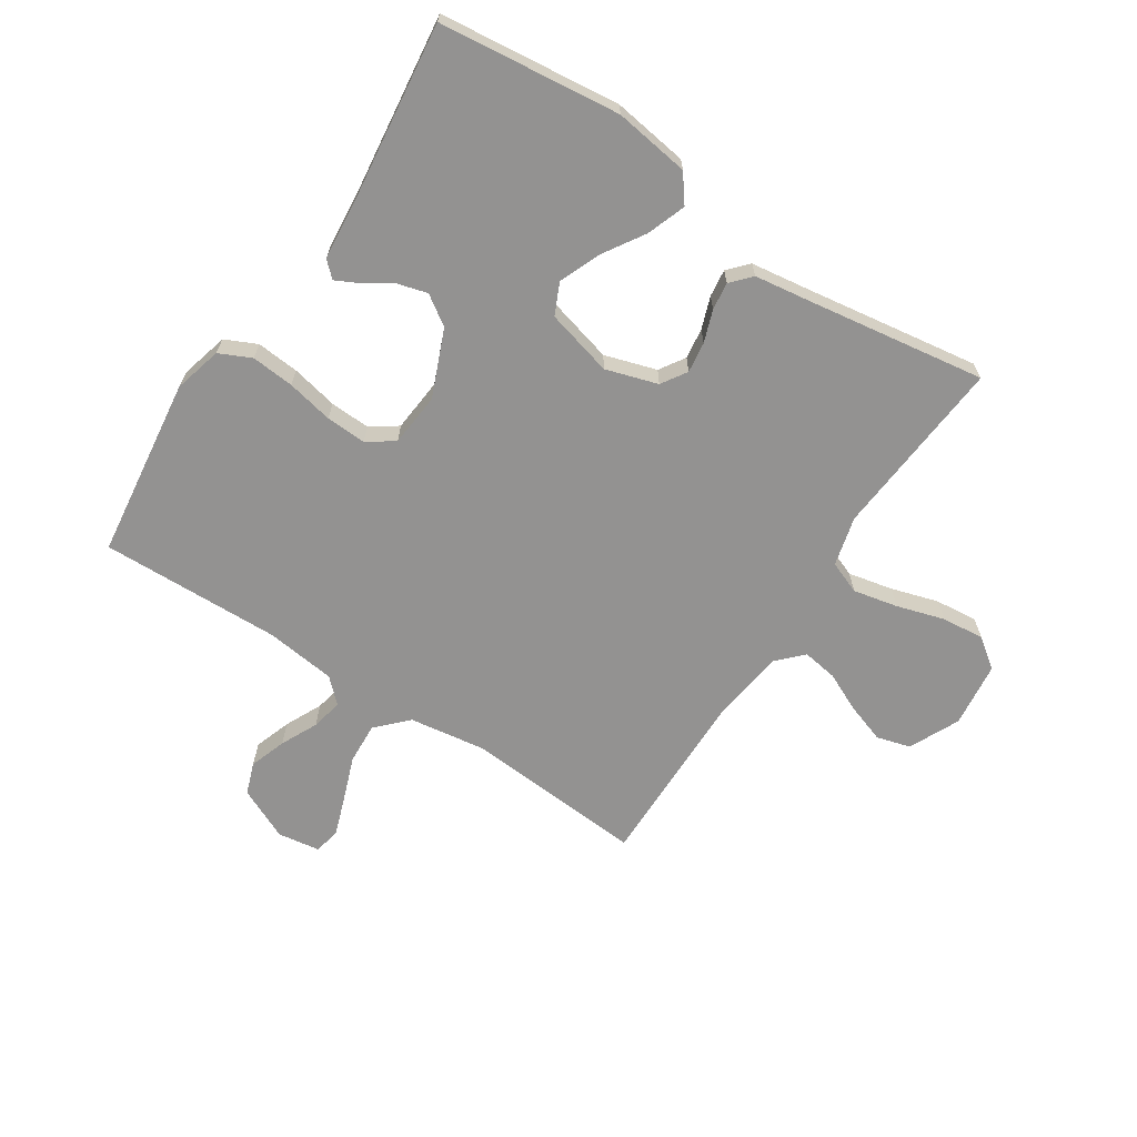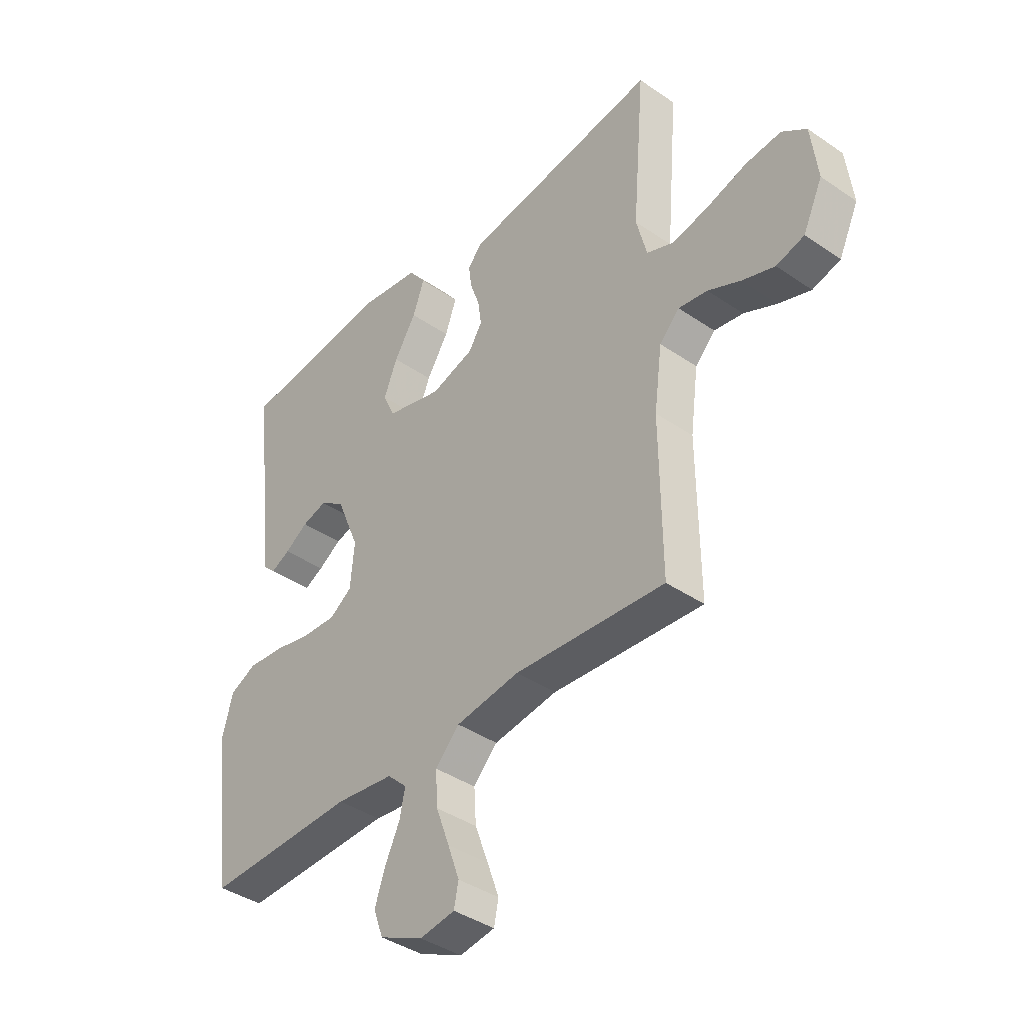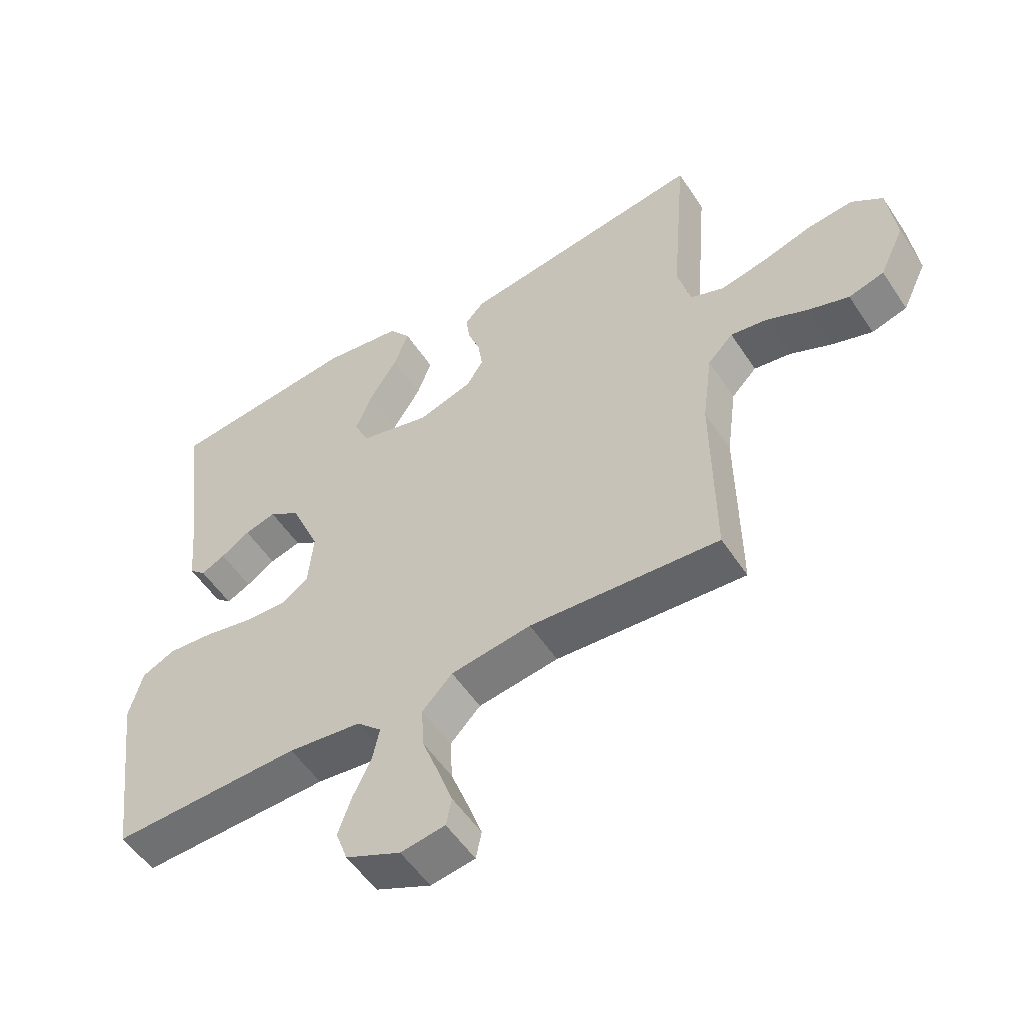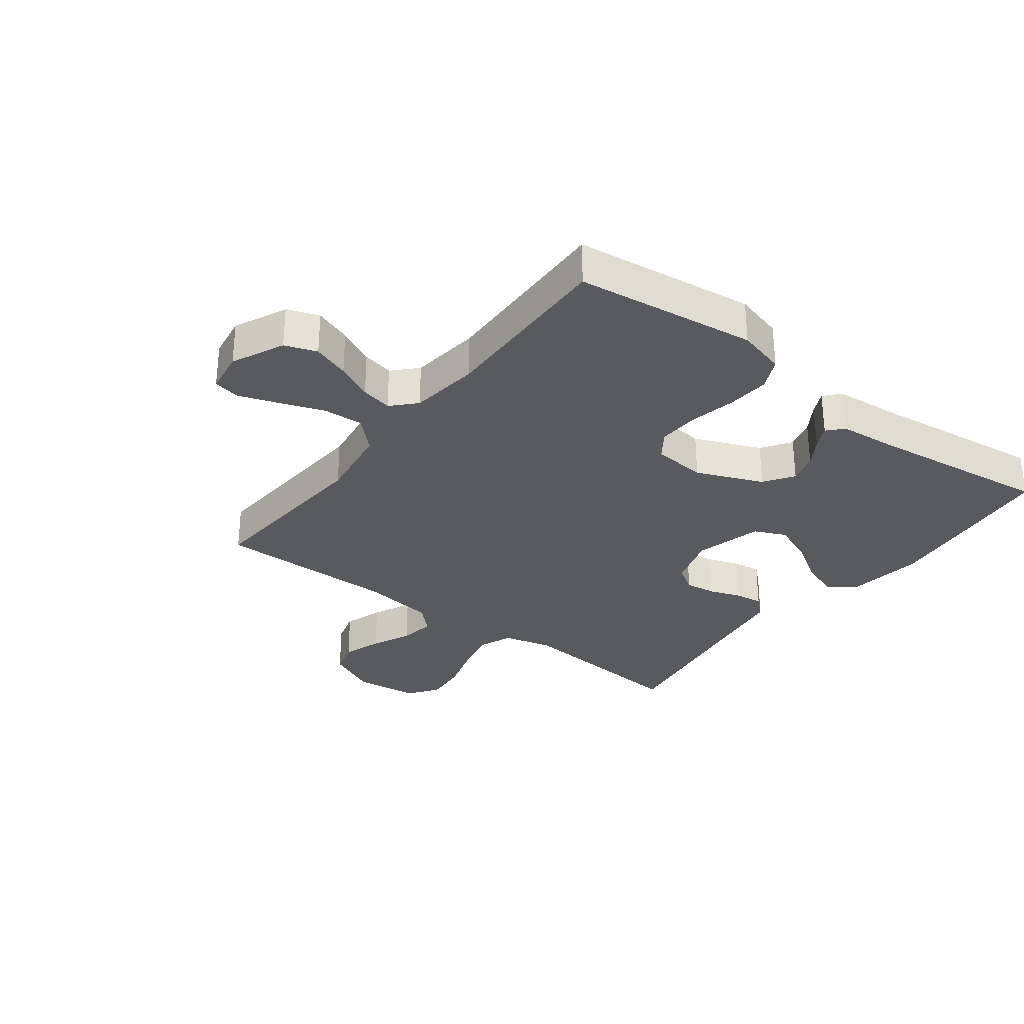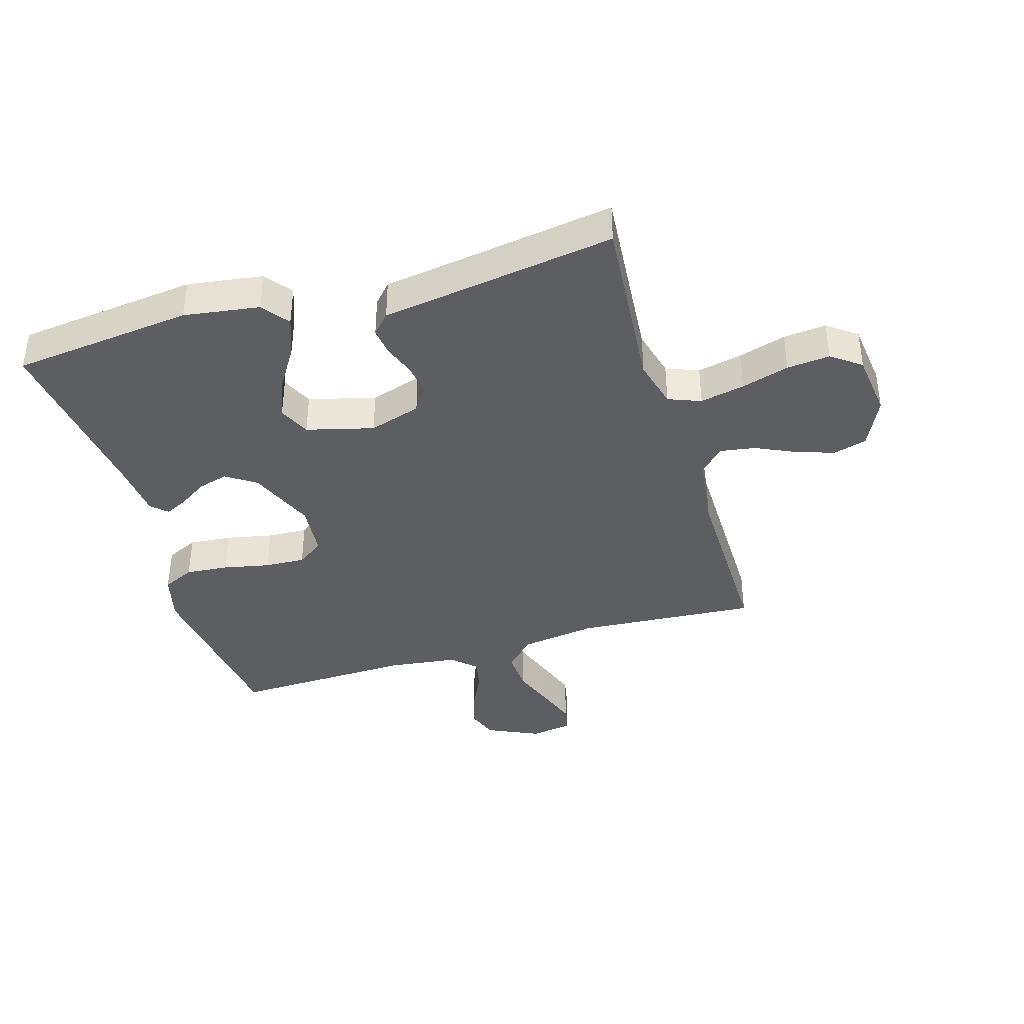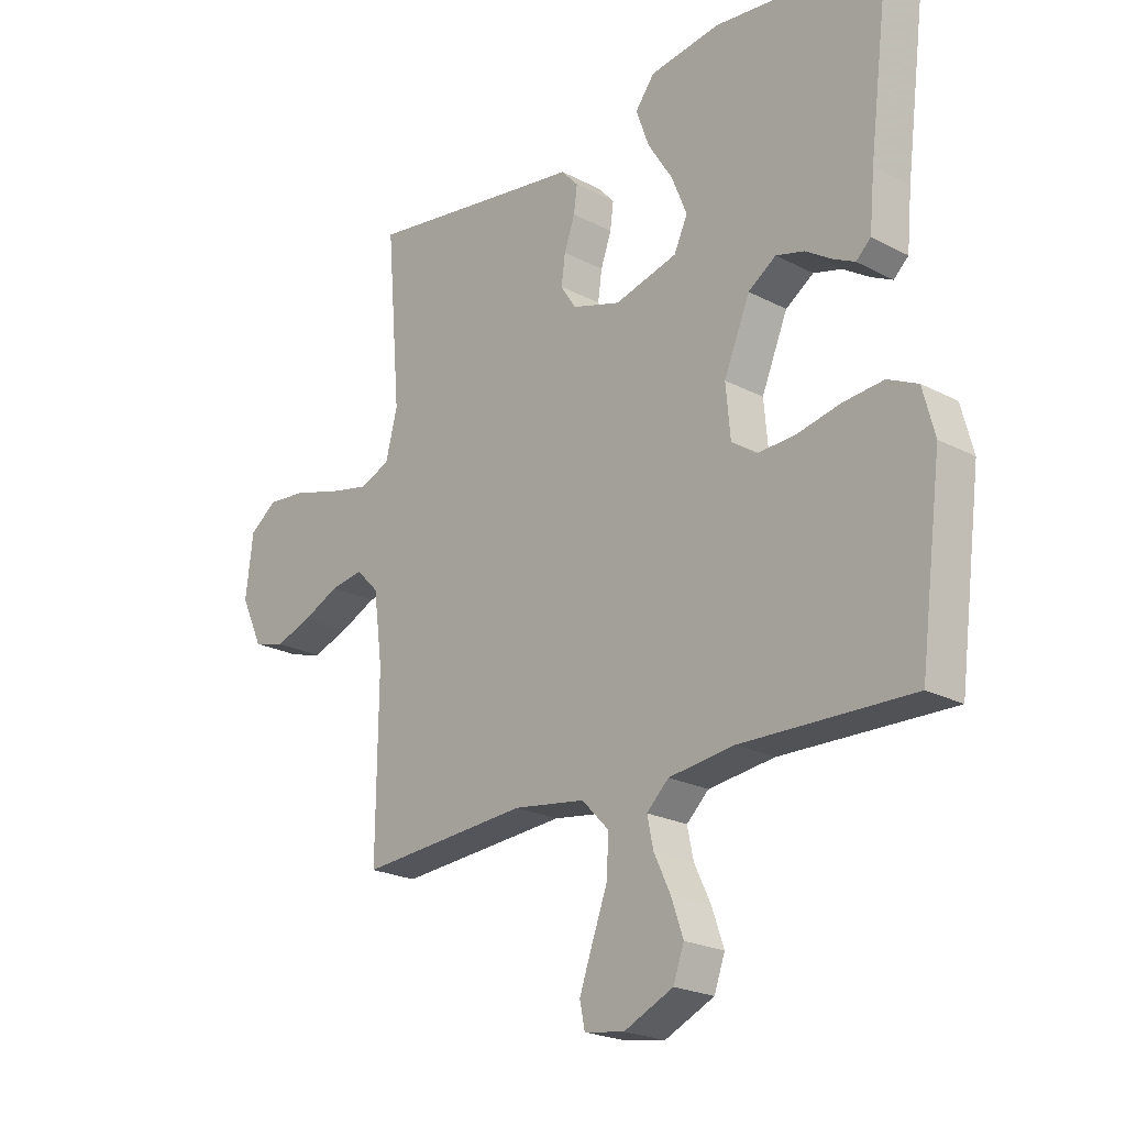
<metadata>
{"format":"obj","ext":"obj","renderer":"f3d","projection":"perspective","resolution":1024,"background":"white","views":[{"elev":-66.4,"azim":-33.3,"up":"+Y"},{"elev":-39.8,"azim":49.6,"up":"+Z"},{"elev":-53.8,"azim":32.8,"up":"+Z"},{"elev":-30.7,"azim":-127.4,"up":"+Y"},{"elev":-38.9,"azim":16.6,"up":"+Y"},{"elev":-22.3,"azim":-132.3,"up":"+Z"}]}
</metadata>
<code>
v -0.5 0.07 -0.5
v -0.539 0.07 -0.2
v -0.518 0.07 -0.12
v -0.465 0.07 -0.095
v -0.394 0.07 -0.101
v -0.317 0.07 -0.117
v -0.25 0.07 -0.12
v -0.206 0.07 -0.089
v -0.198 0.07 0
v -0.244 0.07 0.11
v -0.293 0.07 0.143
v -0.343 0.07 0.129
v -0.389 0.07 0.099
v -0.427 0.07 0.08
v -0.453 0.07 0.104
v -0.462 0.07 0.2
v -0.5 0.07 0.5
v -0.2 0.07 0.534
v -0.075 0.07 0.516
v -0.041 0.07 0.471
v -0.064 0.07 0.407
v -0.108 0.07 0.337
v -0.135 0.07 0.27
v -0.111 0.07 0.218
v 0 0.07 0.189
v 0.086 0.07 0.216
v 0.113 0.07 0.258
v 0.106 0.07 0.309
v 0.087 0.07 0.362
v 0.081 0.07 0.408
v 0.111 0.07 0.441
v 0.2 0.07 0.454
v 0.5 0.07 0.5
v 0.475 0.07 0.2
v 0.496 0.07 0.118
v 0.55 0.07 0.097
v 0.624 0.07 0.113
v 0.703 0.07 0.137
v 0.774 0.07 0.144
v 0.823 0.07 0.108
v 0.836 0.07 0
v 0.797 0.07 -0.083
v 0.741 0.07 -0.099
v 0.676 0.07 -0.077
v 0.611 0.07 -0.047
v 0.553 0.07 -0.038
v 0.513 0.07 -0.079
v 0.497 0.07 -0.2
v 0.5 0.07 -0.5
v 0.2 0.07 -0.479
v 0.073 0.07 -0.498
v 0.025 0.07 -0.548
v 0.029 0.07 -0.616
v 0.056 0.07 -0.689
v 0.079 0.07 -0.754
v 0.07 0.07 -0.798
v 0 0.07 -0.809
v -0.087 0.07 -0.769
v -0.106 0.07 -0.716
v -0.085 0.07 -0.655
v -0.056 0.07 -0.594
v -0.045 0.07 -0.542
v -0.084 0.07 -0.505
v -0.2 0.07 -0.491
v -0.5 0 -0.5
v -0.539 0 -0.2
v -0.518 0 -0.12
v -0.465 0 -0.095
v -0.394 0 -0.101
v -0.317 0 -0.117
v -0.25 0 -0.12
v -0.206 0 -0.089
v -0.198 0 0
v -0.244 0 0.11
v -0.293 0 0.143
v -0.343 0 0.129
v -0.389 0 0.099
v -0.427 0 0.08
v -0.453 0 0.104
v -0.462 0 0.2
v -0.5 0 0.5
v -0.2 0 0.534
v -0.075 0 0.516
v -0.041 0 0.471
v -0.064 0 0.407
v -0.108 0 0.337
v -0.135 0 0.27
v -0.111 0 0.218
v 0 0 0.189
v 0.086 0 0.216
v 0.113 0 0.258
v 0.106 0 0.309
v 0.087 0 0.362
v 0.081 0 0.408
v 0.111 0 0.441
v 0.2 0 0.454
v 0.5 0 0.5
v 0.475 0 0.2
v 0.496 0 0.118
v 0.55 0 0.097
v 0.624 0 0.113
v 0.703 0 0.137
v 0.774 0 0.144
v 0.823 0 0.108
v 0.836 0 0
v 0.797 0 -0.083
v 0.741 0 -0.099
v 0.676 0 -0.077
v 0.611 0 -0.047
v 0.553 0 -0.038
v 0.513 0 -0.079
v 0.497 0 -0.2
v 0.5 0 -0.5
v 0.2 0 -0.479
v 0.073 0 -0.498
v 0.025 0 -0.548
v 0.029 0 -0.616
v 0.056 0 -0.689
v 0.079 0 -0.754
v 0.07 0 -0.798
v 0 0 -0.809
v -0.087 0 -0.769
v -0.106 0 -0.716
v -0.085 0 -0.655
v -0.056 0 -0.594
v -0.045 0 -0.542
v -0.084 0 -0.505
v -0.2 0 -0.491
f 58 59 60 61
f 58 61 62
f 57 58 62
f 56 57 62
f 53 54 55 56
f 53 56 62
f 52 53 62
f 51 52 62 63
f 48 49 50
f 47 48 50 51
f 46 47 51 63
f 42 43 44 45
f 40 41 42 45
f 40 45 46
f 37 38 39 40
f 36 37 40 46
f 35 36 46 63
f 32 33 34
f 28 29 30 31
f 27 28 31 32
f 19 20 21 22
f 19 22 23
f 16 17 18 19
f 16 19 23
f 15 16 23 24
f 12 13 14 15
f 11 12 15 24
f 3 4 5 6
f 3 6 7
f 64 1 2 3
f 64 3 7
f 63 64 7 8
f 35 63 8 9
f 27 32 34 35
f 26 27 35
f 25 26 35 9
f 10 11 24 25
f 9 10 25
f 125 124 123 122
f 126 125 122
f 126 122 121
f 126 121 120
f 120 119 118 117
f 126 120 117
f 126 117 116
f 127 126 116 115
f 114 113 112
f 115 114 112 111
f 127 115 111 110
f 109 108 107 106
f 109 106 105 104
f 110 109 104
f 104 103 102 101
f 110 104 101 100
f 127 110 100 99
f 98 97 96
f 95 94 93 92
f 96 95 92 91
f 86 85 84 83
f 87 86 83
f 83 82 81 80
f 87 83 80
f 88 87 80 79
f 79 78 77 76
f 88 79 76 75
f 70 69 68 67
f 71 70 67
f 67 66 65 128
f 71 67 128
f 72 71 128 127
f 73 72 127 99
f 99 98 96 91
f 99 91 90
f 73 99 90 89
f 89 88 75 74
f 89 74 73
f 1 65 66 2
f 2 66 67 3
f 3 67 68 4
f 4 68 69 5
f 5 69 70 6
f 6 70 71 7
f 7 71 72 8
f 8 72 73 9
f 9 73 74 10
f 10 74 75 11
f 11 75 76 12
f 12 76 77 13
f 13 77 78 14
f 14 78 79 15
f 15 79 80 16
f 16 80 81 17
f 17 81 82 18
f 18 82 83 19
f 19 83 84 20
f 20 84 85 21
f 21 85 86 22
f 22 86 87 23
f 23 87 88 24
f 24 88 89 25
f 25 89 90 26
f 26 90 91 27
f 27 91 92 28
f 28 92 93 29
f 29 93 94 30
f 30 94 95 31
f 31 95 96 32
f 32 96 97 33
f 33 97 98 34
f 34 98 99 35
f 35 99 100 36
f 36 100 101 37
f 37 101 102 38
f 38 102 103 39
f 39 103 104 40
f 40 104 105 41
f 41 105 106 42
f 42 106 107 43
f 43 107 108 44
f 44 108 109 45
f 45 109 110 46
f 46 110 111 47
f 47 111 112 48
f 48 112 113 49
f 49 113 114 50
f 50 114 115 51
f 51 115 116 52
f 52 116 117 53
f 53 117 118 54
f 54 118 119 55
f 55 119 120 56
f 56 120 121 57
f 57 121 122 58
f 58 122 123 59
f 59 123 124 60
f 60 124 125 61
f 61 125 126 62
f 62 126 127 63
f 63 127 128 64
f 64 128 65 1

</code>
